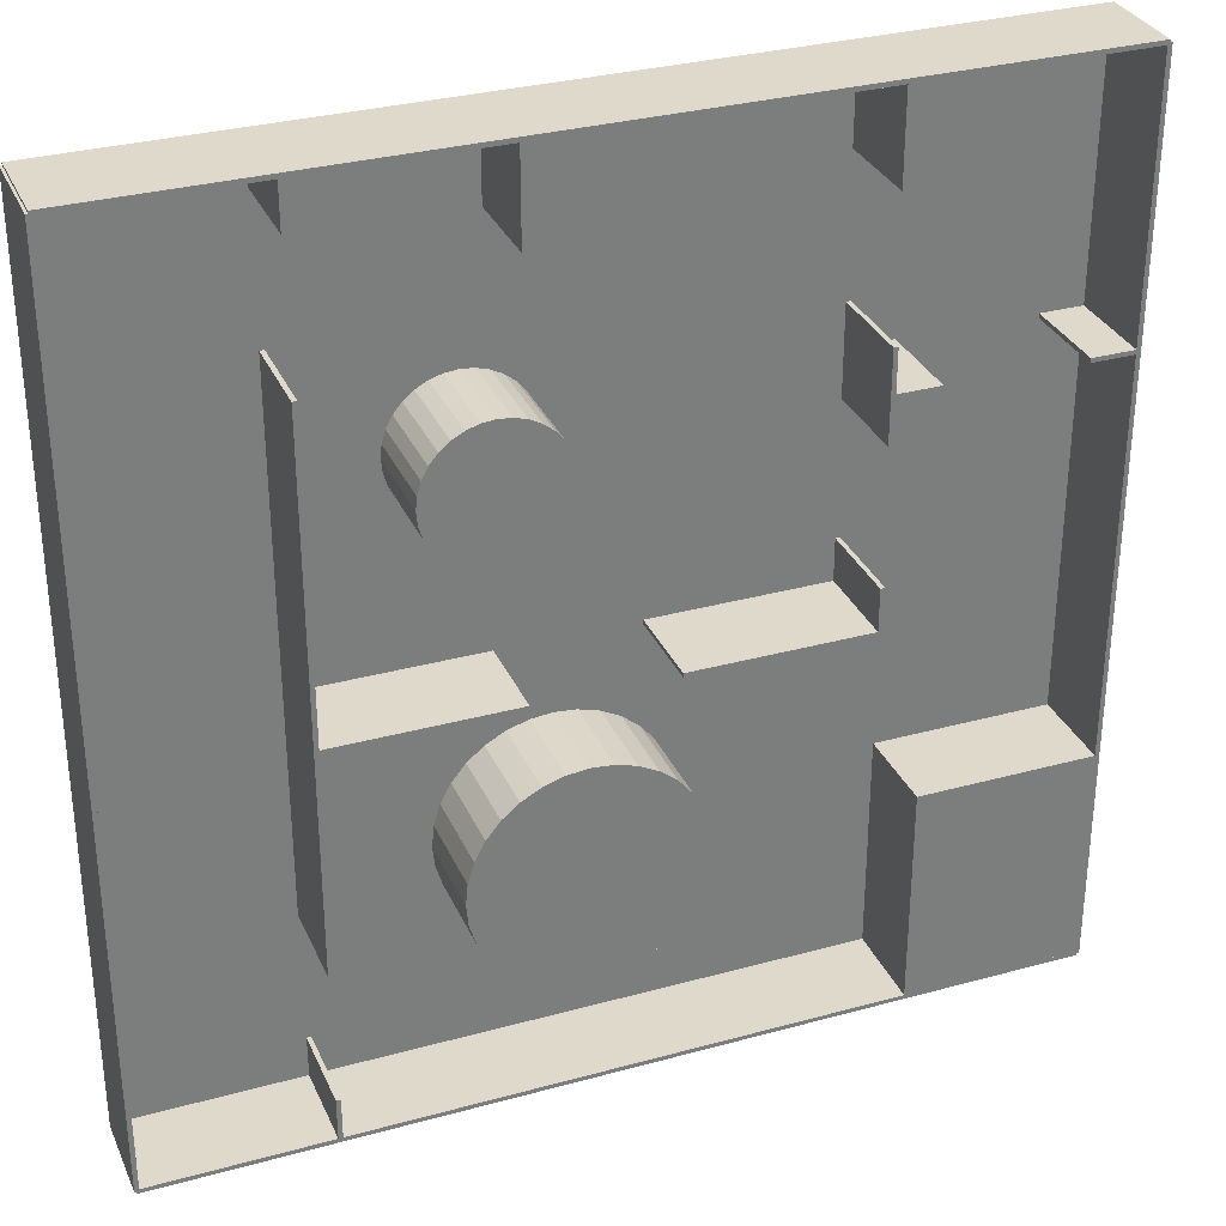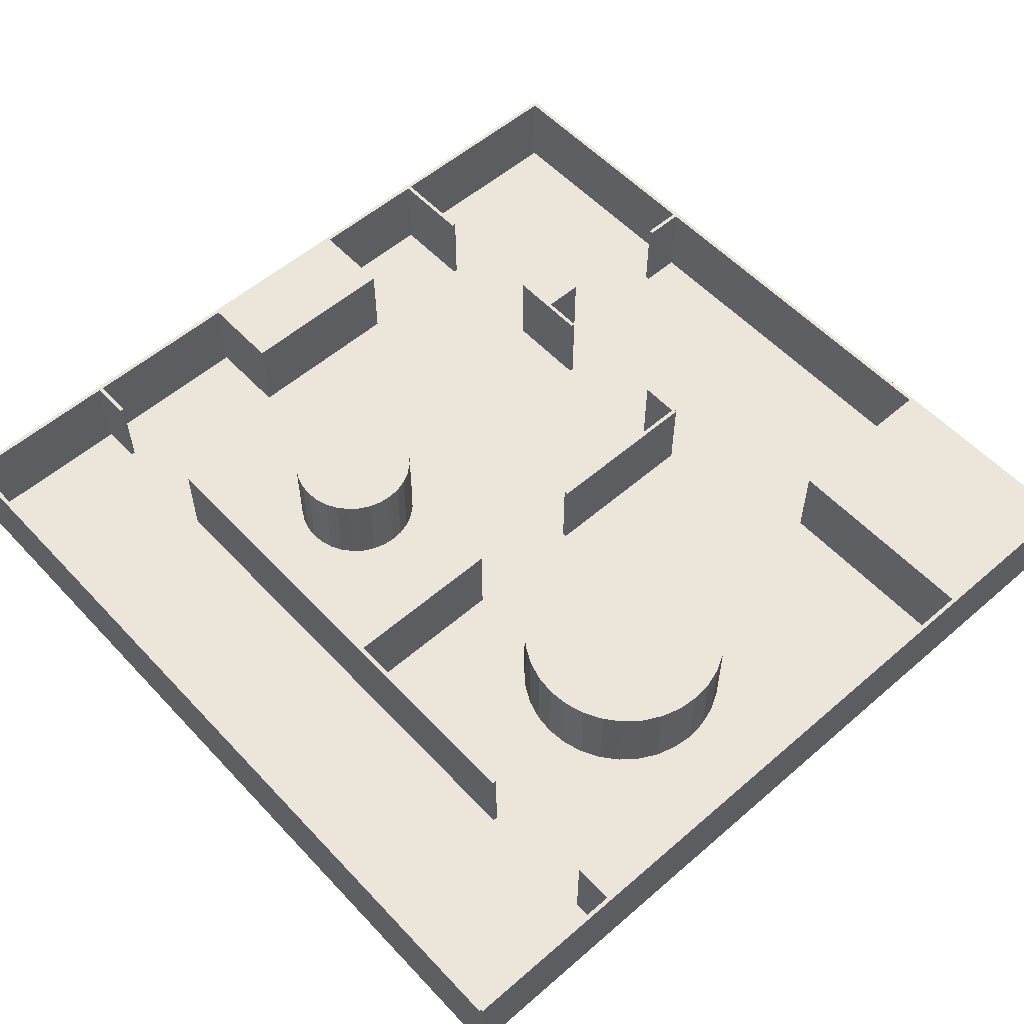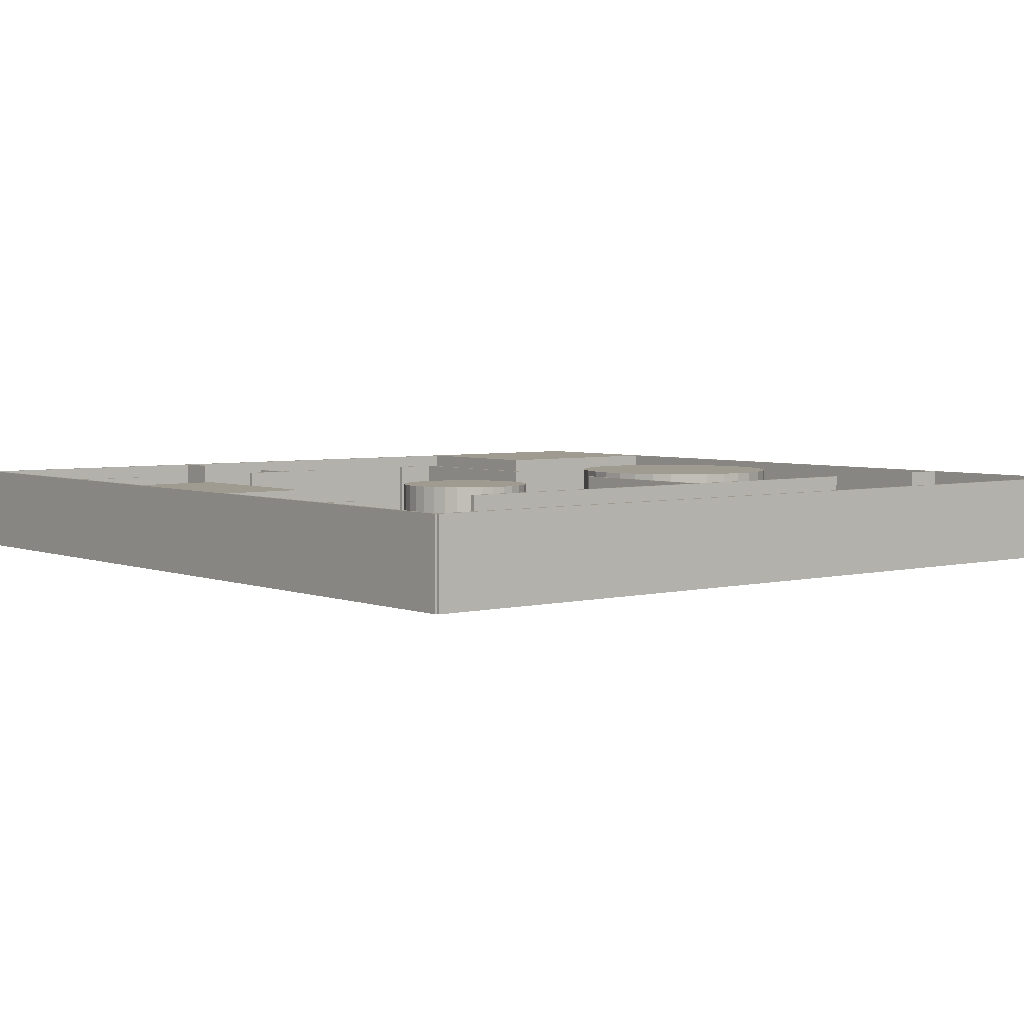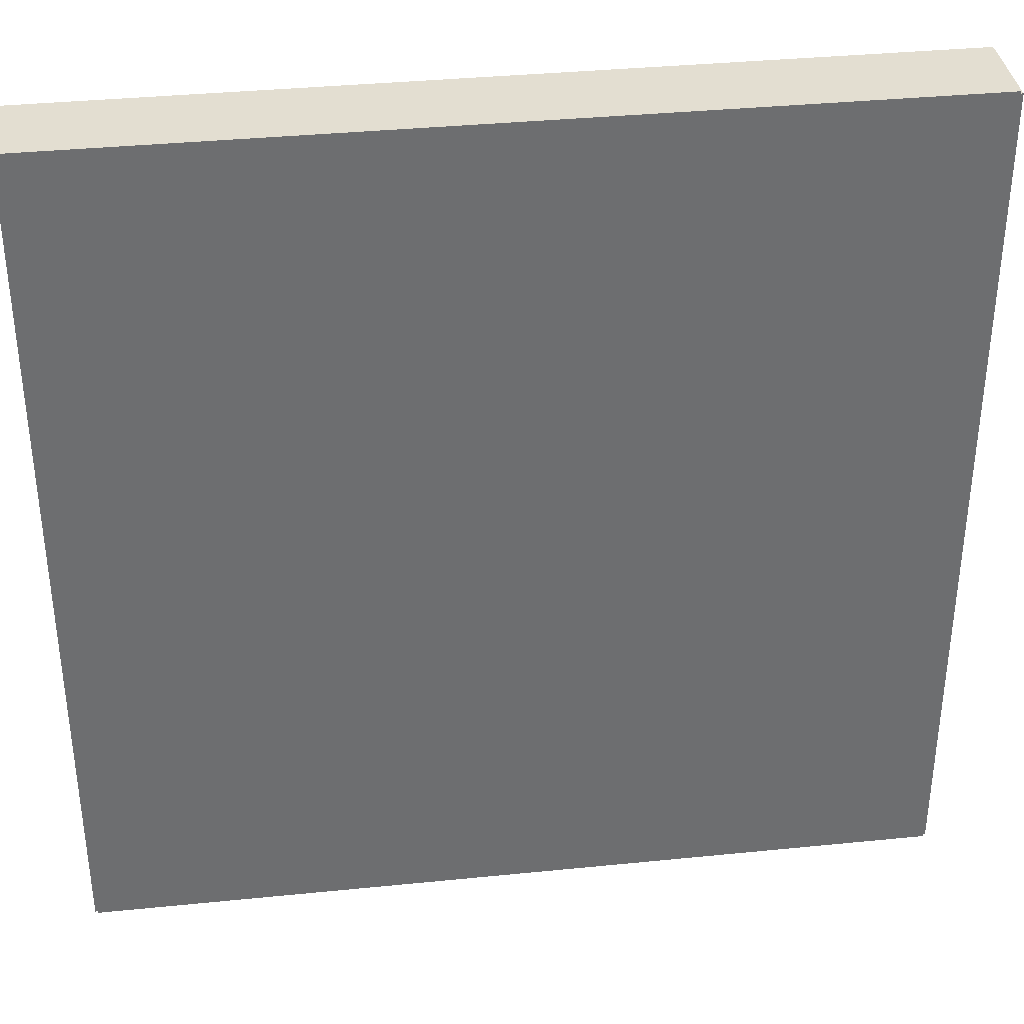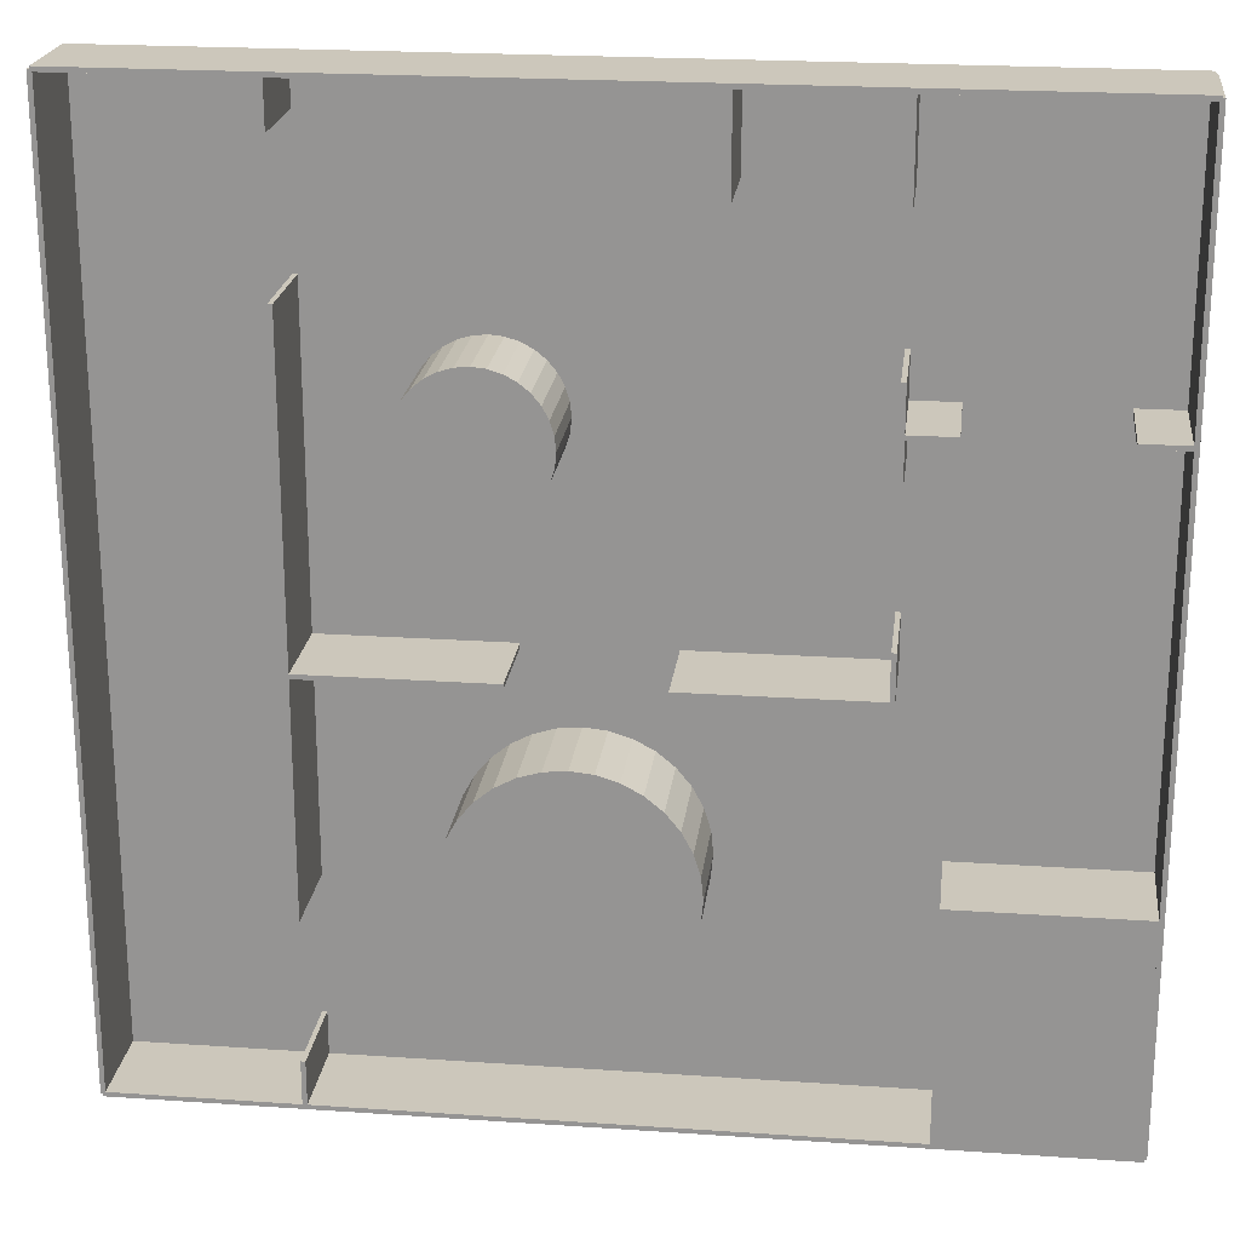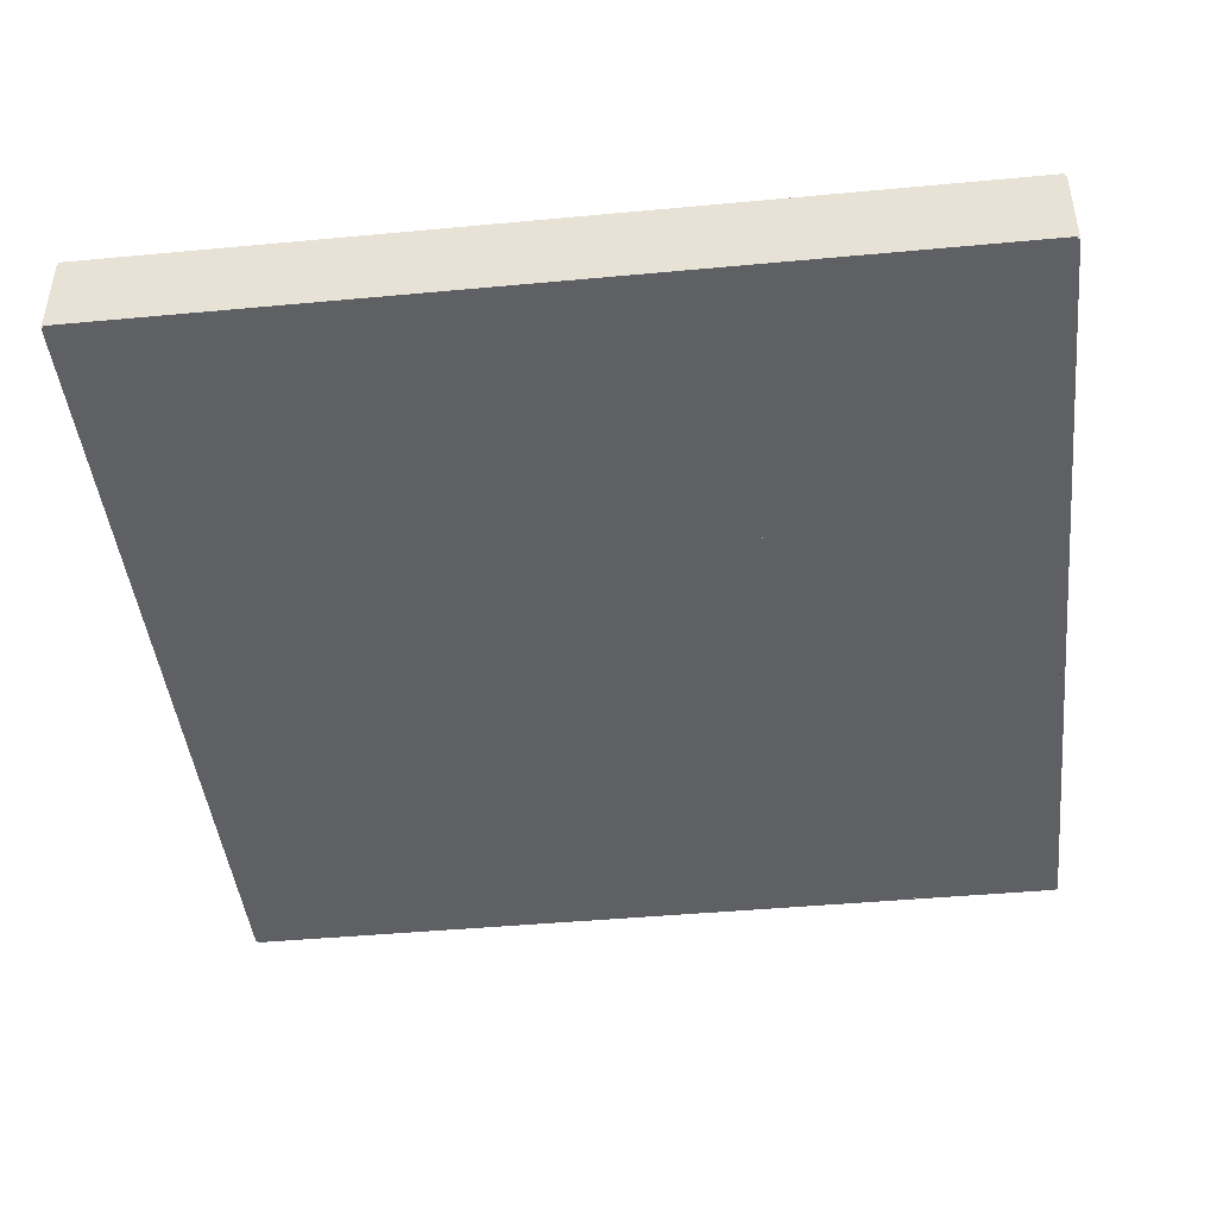
<metadata>
{"format":"obj","ext":"obj","renderer":"f3d","projection":"perspective","resolution":1024,"background":"white","views":[{"elev":31.7,"azim":158.8,"up":"+Z"},{"elev":55.8,"azim":137.8,"up":"+Y"},{"elev":4.2,"azim":51.0,"up":"+Y"},{"elev":36.2,"azim":-7.5,"up":"+Z"},{"elev":21.7,"azim":-173.1,"up":"+Z"},{"elev":-44.3,"azim":96.2,"up":"+Y"}]}
</metadata>
<code>
o Plane
v -10 0 10
v 10 0 10
v -10 0 -10
v 10 0 -10
f 1 2 4 3
o Cube
v -10 0 -9.95
v -10 2 -9.95
v -10 0 -10.05
v -10 2 -10.05
v 10 0 -9.95
v 10 2 -9.95
v 10 0 -10.05
v 10 2 -10.05
f 5 6 8 7
f 7 8 12 11
f 11 12 10 9
f 9 10 6 5
f 7 11 9 5
f 12 8 6 10
o Cube.001
v -10 0 10.05
v -10 2 10.05
v -10 0 9.95
v -10 2 9.95
v 10 0 10.05
v 10 2 10.05
v 10 0 9.95
v 10 2 9.95
f 13 14 16 15
f 15 16 20 19
f 19 20 18 17
f 17 18 14 13
f 15 19 17 13
f 20 16 14 18
o Cube.002
v 2 0 -0.95
v 2 2 -0.95
v 2 0 -1.05
v 2 2 -1.05
v 6 0 -0.95
v 6 2 -0.95
v 6 0 -1.05
v 6 2 -1.05
f 21 22 24 23
f 23 24 28 27
f 27 28 26 25
f 25 26 22 21
f 23 27 25 21
f 28 24 22 26
o Cube.003
v -9.95 0 10
v -9.95 2 10
v -10.05 0 10
v -10.05 2 10
v -9.95 0 -10
v -9.95 2 -10
v -10.05 0 -10
v -10.05 2 -10
f 29 30 32 31
f 31 32 36 35
f 35 36 34 33
f 33 34 30 29
f 31 35 33 29
f 36 32 30 34
o Cube.004
v 10.05 0 10
v 10.05 2 10
v 9.95 0 10
v 9.95 2 10
v 10.05 0 -10
v 10.05 2 -10
v 9.95 0 -10
v 9.95 2 -10
f 37 38 40 39
f 39 40 44 43
f 43 44 42 41
f 41 42 38 37
f 39 43 41 37
f 44 40 38 42
o Cube.005
v 6.05 0 6
v 6.05 2 6
v 5.95 0 6
v 5.95 2 6
v 6.05 0 -6
v 6.05 2 -6
v 5.95 0 -6
v 5.95 2 -6
f 45 46 48 47
f 47 48 52 51
f 51 52 50 49
f 49 50 46 45
f 47 51 49 45
f 52 48 46 50
o Cube.006
v -5 0 -0.95
v -5 2 -0.95
v -5 0 -1.05
v -5 2 -1.05
v -1 0 -0.95
v -1 2 -0.95
v -1 0 -1.05
v -1 2 -1.05
f 53 54 56 55
f 55 56 60 59
f 59 60 58 57
f 57 58 54 53
f 55 59 57 53
f 60 56 54 58
o Cube.007
v -4.95 0 0
v -4.95 2 0
v -5.05 0 0
v -5.05 2 0
v -4.95 0 -1
v -4.95 2 -1
v -5.05 0 -1
v -5.05 2 -1
f 61 62 64 63
f 63 64 68 67
f 67 68 66 65
f 65 66 62 61
f 63 67 65 61
f 68 64 62 66
o Cube.008
v -6 0 4.05
v -6 2 4.05
v -6 0 3.95
v -6 2 3.95
v -5 0 4.05
v -5 2 4.05
v -5 0 3.95
v -5 2 3.95
f 69 70 72 71
f 71 72 76 75
f 75 76 74 73
f 73 74 70 69
f 71 75 73 69
f 76 72 70 74
o Cube.009
v -10 0 4.05
v -10 2 4.05
v -10 0 3.95
v -10 2 3.95
v -9 0 4.05
v -9 2 4.05
v -9 0 3.95
v -9 2 3.95
f 77 78 80 79
f 79 80 84 83
f 83 84 82 81
f 81 82 78 77
f 79 83 81 77
f 84 80 78 82
o Cube.011
v -4.95 0 10
v -4.95 2 10
v -5.05 0 10
v -5.05 2 10
v -4.95 0 8
v -4.95 2 8
v -5.05 0 8
v -5.05 2 8
f 85 86 88 87
f 87 88 92 91
f 91 92 90 89
f 89 90 86 85
f 87 91 89 85
f 92 88 86 90
o Cube.012
v 6.05 0 -9
v 6.05 2 -9
v 5.95 0 -9
v 5.95 2 -9
v 6.05 0 -10
v 6.05 2 -10
v 5.95 0 -10
v 5.95 2 -10
f 93 94 96 95
f 95 96 100 99
f 99 100 98 97
f 97 98 94 93
f 95 99 97 93
f 100 96 94 98
o Cube.013
v 6.05 0 10
v 6.05 2 10
v 5.95 0 10
v 5.95 2 10
v 6.05 0 9
v 6.05 2 9
v 5.95 0 9
v 5.95 2 9
f 101 102 104 103
f 103 104 108 107
f 107 108 106 105
f 105 106 102 101
f 103 107 105 101
f 108 104 102 106
o Cube.010
v 2 0 10
v 2 2 10
v -2 0 10
v -2 2 10
v 2 0 8
v 2 2 8
v -2 0 8
v -2 2 8
f 109 110 112 111
f 111 112 116 115
f 115 116 114 113
f 113 114 110 109
f 111 115 113 109
f 116 112 110 114
o Cube.014
v -6 0 -5
v -6 2 -5
v -10 0 -5
v -10 2 -5
v -6 0 -10
v -6 2 -10
v -10 0 -10
v -10 2 -10
f 117 118 120 119
f 119 120 124 123
f 123 124 122 121
f 121 122 118 117
f 119 123 121 117
f 124 120 118 122
o Cylinder
v 0.8314 0 -7.606
v 0.8314 2 -7.606
v 1.319 0 -7.558
v 1.319 2 -7.558
v 1.788 0 -7.416
v 1.788 2 -7.416
v 2.22 0 -7.185
v 2.22 2 -7.185
v 2.599 0 -6.874
v 2.599 2 -6.874
v 2.91 0 -6.495
v 2.91 2 -6.495
v 3.141 0 -6.063
v 3.141 2 -6.063
v 3.283 0 -5.594
v 3.283 2 -5.594
v 3.331 0 -5.106
v 3.331 2 -5.106
v 3.283 0 -4.618
v 3.283 2 -4.618
v 3.141 0 -4.15
v 3.141 2 -4.15
v 2.91 0 -3.717
v 2.91 2 -3.717
v 2.599 0 -3.338
v 2.599 2 -3.338
v 2.22 0 -3.028
v 2.22 2 -3.028
v 1.788 0 -2.797
v 1.788 2 -2.797
v 1.319 0 -2.654
v 1.319 2 -2.654
v 0.8314 0 -2.606
v 0.8314 2 -2.606
v 0.3436 0 -2.654
v 0.3436 2 -2.654
v -0.1253 0 -2.797
v -0.1253 2 -2.797
v -0.5576 0 -3.028
v -0.5576 2 -3.028
v -0.9364 0 -3.338
v -0.9364 2 -3.338
v -1.247 0 -3.717
v -1.247 2 -3.717
v -1.478 0 -4.15
v -1.478 2 -4.15
v -1.621 0 -4.618
v -1.621 2 -4.618
v -1.669 0 -5.106
v -1.669 2 -5.106
v -1.621 0 -5.594
v -1.621 2 -5.594
v -1.478 0 -6.063
v -1.478 2 -6.063
v -1.247 0 -6.495
v -1.247 2 -6.495
v -0.9364 0 -6.874
v -0.9364 2 -6.874
v -0.5576 0 -7.185
v -0.5576 2 -7.185
v -0.1253 0 -7.416
v -0.1253 2 -7.416
v 0.3436 0 -7.558
v 0.3436 2 -7.558
f 125 126 128 127
f 127 128 130 129
f 129 130 132 131
f 131 132 134 133
f 133 134 136 135
f 135 136 138 137
f 137 138 140 139
f 139 140 142 141
f 141 142 144 143
f 143 144 146 145
f 145 146 148 147
f 147 148 150 149
f 149 150 152 151
f 151 152 154 153
f 153 154 156 155
f 155 156 158 157
f 157 158 160 159
f 159 160 162 161
f 161 162 164 163
f 163 164 166 165
f 165 166 168 167
f 167 168 170 169
f 169 170 172 171
f 171 172 174 173
f 173 174 176 175
f 175 176 178 177
f 177 178 180 179
f 179 180 182 181
f 181 182 184 183
f 183 184 186 185
f 128 126 188 186 184 182 180 178 176 174 172 170 168 166 164 162 160 158 156 154 152 150 148 146 144 142 140 138 136 134 132 130
f 185 186 188 187
f 187 188 126 125
f 125 127 129 131 133 135 137 139 141 143 145 147 149 151 153 155 157 159 161 163 165 167 169 171 173 175 177 179 181 183 185 187
o Cylinder.001
v 2.5 0 2
v 2.5 2 2
v 2.793 0 2.029
v 2.793 2 2.029
v 3.074 0 2.114
v 3.074 2 2.114
v 3.333 0 2.253
v 3.333 2 2.253
v 3.561 0 2.439
v 3.561 2 2.439
v 3.747 0 2.667
v 3.747 2 2.667
v 3.886 0 2.926
v 3.886 2 2.926
v 3.971 0 3.207
v 3.971 2 3.207
v 4 0 3.5
v 4 2 3.5
v 3.971 0 3.793
v 3.971 2 3.793
v 3.886 0 4.074
v 3.886 2 4.074
v 3.747 0 4.333
v 3.747 2 4.333
v 3.561 0 4.561
v 3.561 2 4.561
v 3.333 0 4.747
v 3.333 2 4.747
v 3.074 0 4.886
v 3.074 2 4.886
v 2.793 0 4.971
v 2.793 2 4.971
v 2.5 0 5
v 2.5 2 5
v 2.207 0 4.971
v 2.207 2 4.971
v 1.926 0 4.886
v 1.926 2 4.886
v 1.667 0 4.747
v 1.667 2 4.747
v 1.439 0 4.561
v 1.439 2 4.561
v 1.253 0 4.333
v 1.253 2 4.333
v 1.114 0 4.074
v 1.114 2 4.074
v 1.029 0 3.793
v 1.029 2 3.793
v 1 0 3.5
v 1 2 3.5
v 1.029 0 3.207
v 1.029 2 3.207
v 1.114 0 2.926
v 1.114 2 2.926
v 1.253 0 2.667
v 1.253 2 2.667
v 1.439 0 2.439
v 1.439 2 2.439
v 1.667 0 2.253
v 1.667 2 2.253
v 1.926 0 2.114
v 1.926 2 2.114
v 2.207 0 2.029
v 2.207 2 2.029
f 189 190 192 191
f 191 192 194 193
f 193 194 196 195
f 195 196 198 197
f 197 198 200 199
f 199 200 202 201
f 201 202 204 203
f 203 204 206 205
f 205 206 208 207
f 207 208 210 209
f 209 210 212 211
f 211 212 214 213
f 213 214 216 215
f 215 216 218 217
f 217 218 220 219
f 219 220 222 221
f 221 222 224 223
f 223 224 226 225
f 225 226 228 227
f 227 228 230 229
f 229 230 232 231
f 231 232 234 233
f 233 234 236 235
f 235 236 238 237
f 237 238 240 239
f 239 240 242 241
f 241 242 244 243
f 243 244 246 245
f 245 246 248 247
f 247 248 250 249
f 192 190 252 250 248 246 244 242 240 238 236 234 232 230 228 226 224 222 220 218 216 214 212 210 208 206 204 202 200 198 196 194
f 249 250 252 251
f 251 252 190 189
f 189 191 193 195 197 199 201 203 205 207 209 211 213 215 217 219 221 223 225 227 229 231 233 235 237 239 241 243 245 247 249 251
o Cube.016
v -4.95 0 5
v -4.95 2 5
v -5.05 0 5
v -5.05 2 5
v -4.95 0 3
v -4.95 2 3
v -5.05 0 3
v -5.05 2 3
f 253 254 256 255
f 255 256 260 259
f 259 260 258 257
f 257 258 254 253
f 255 259 257 253
f 260 256 254 258

</code>
